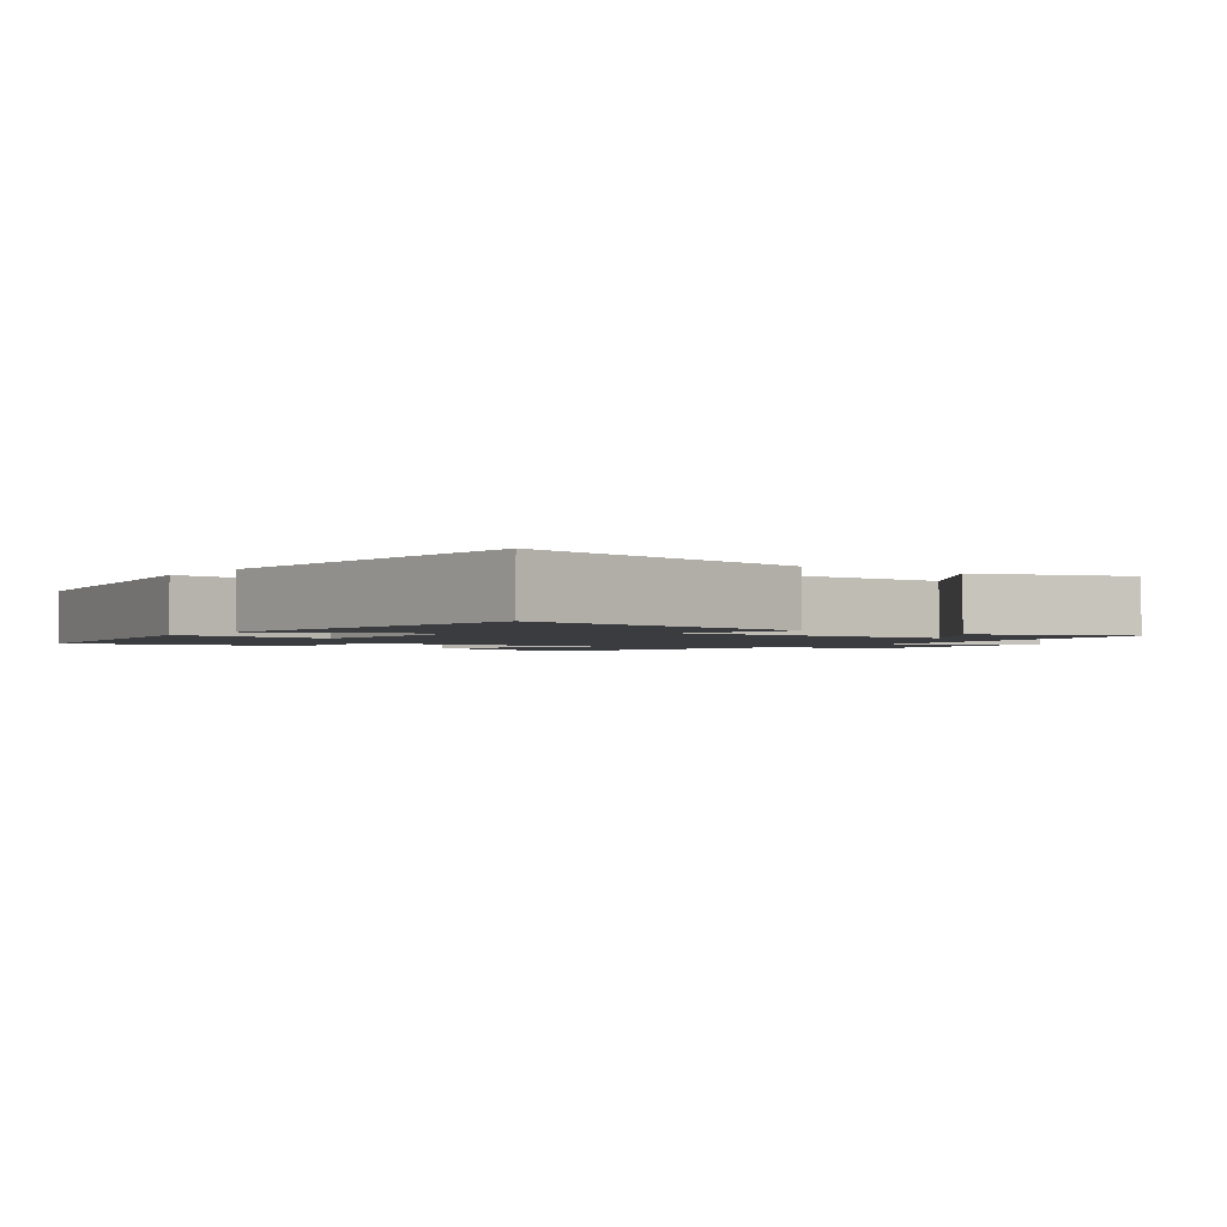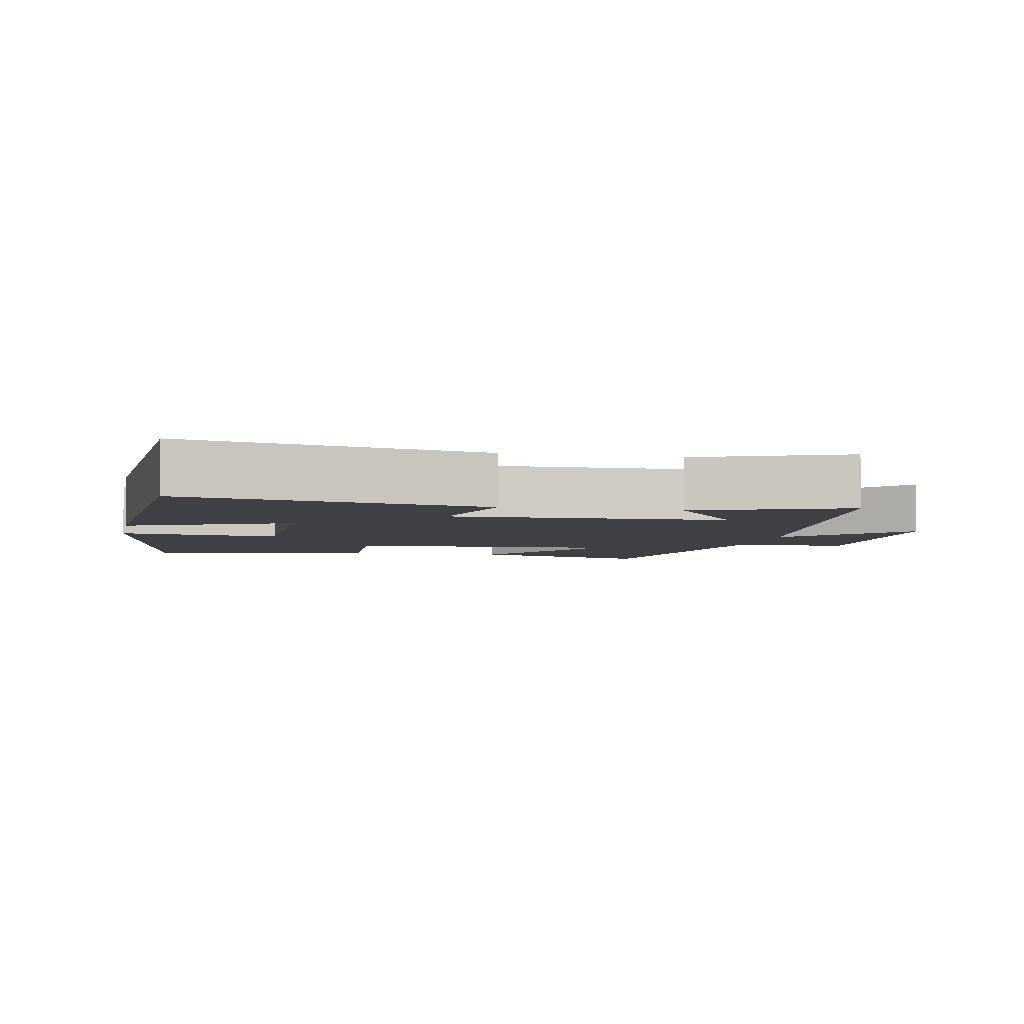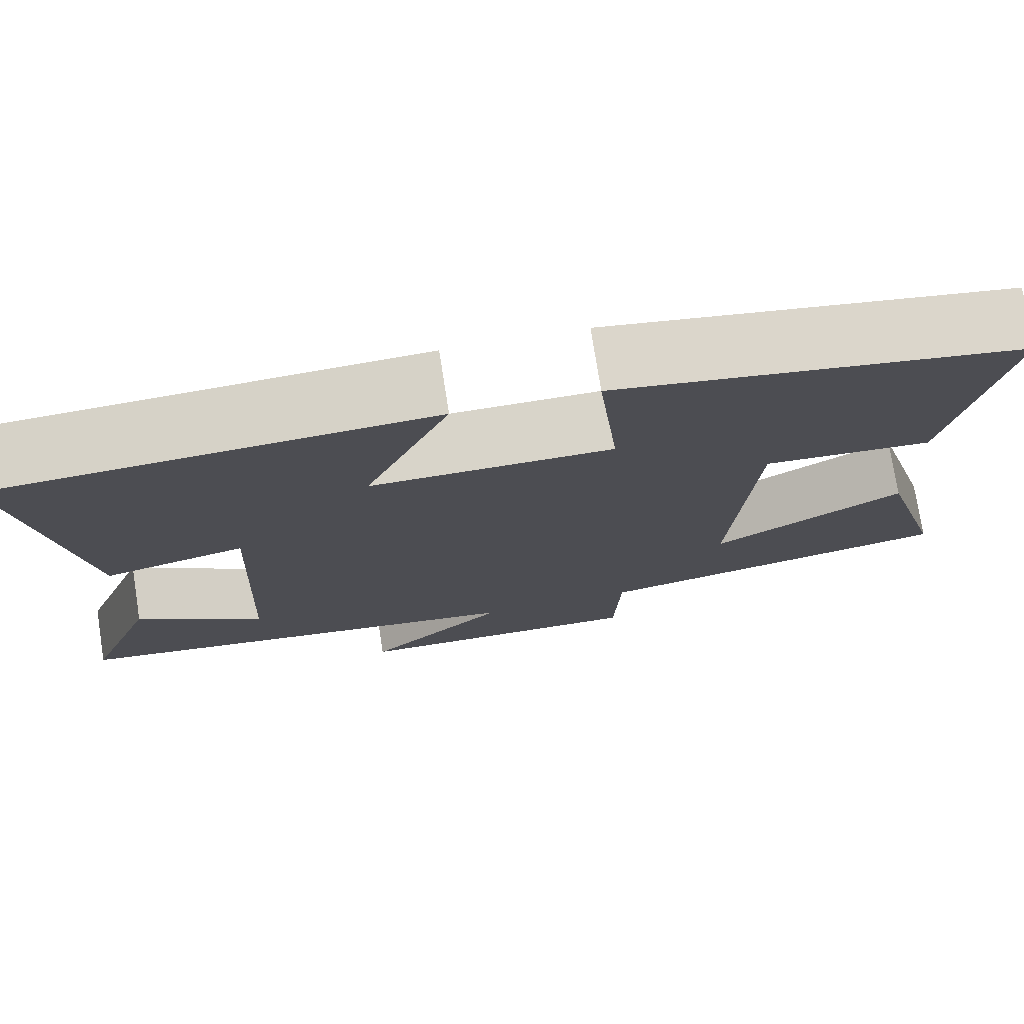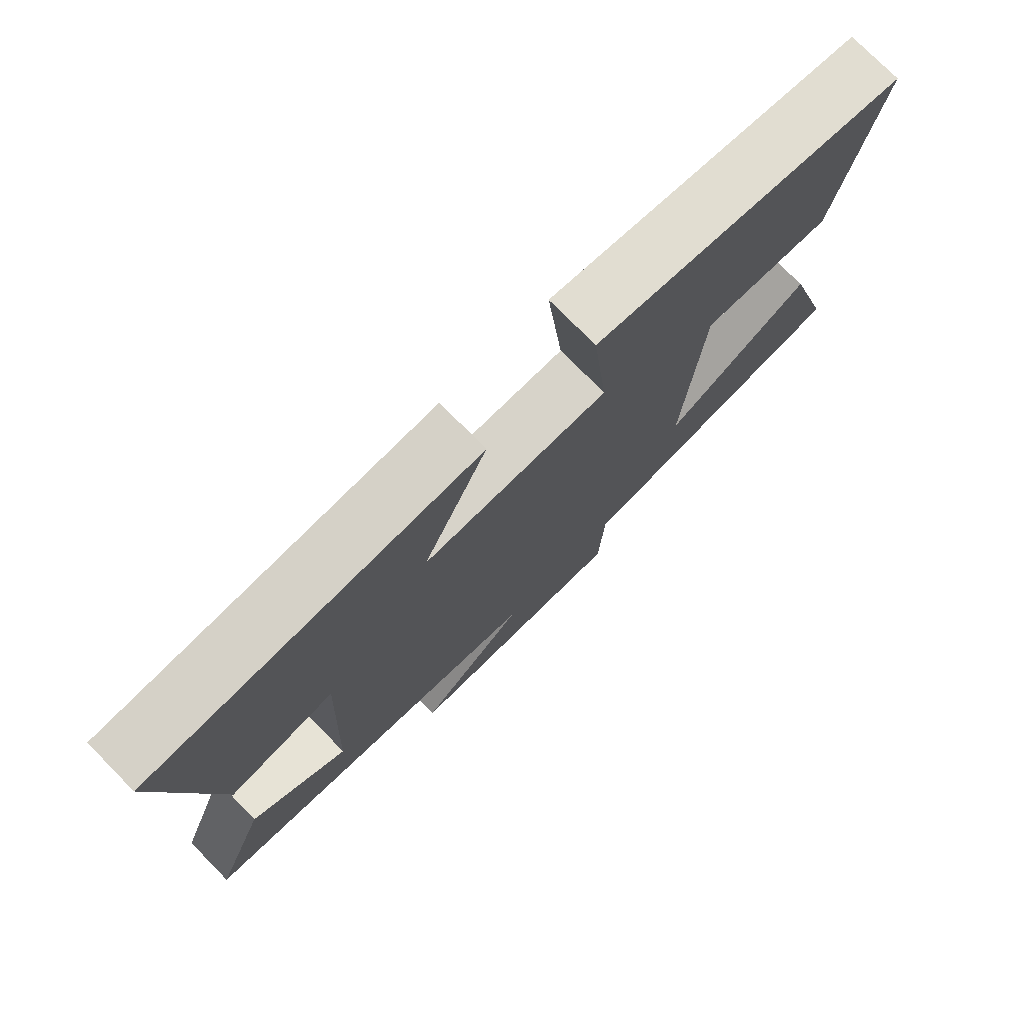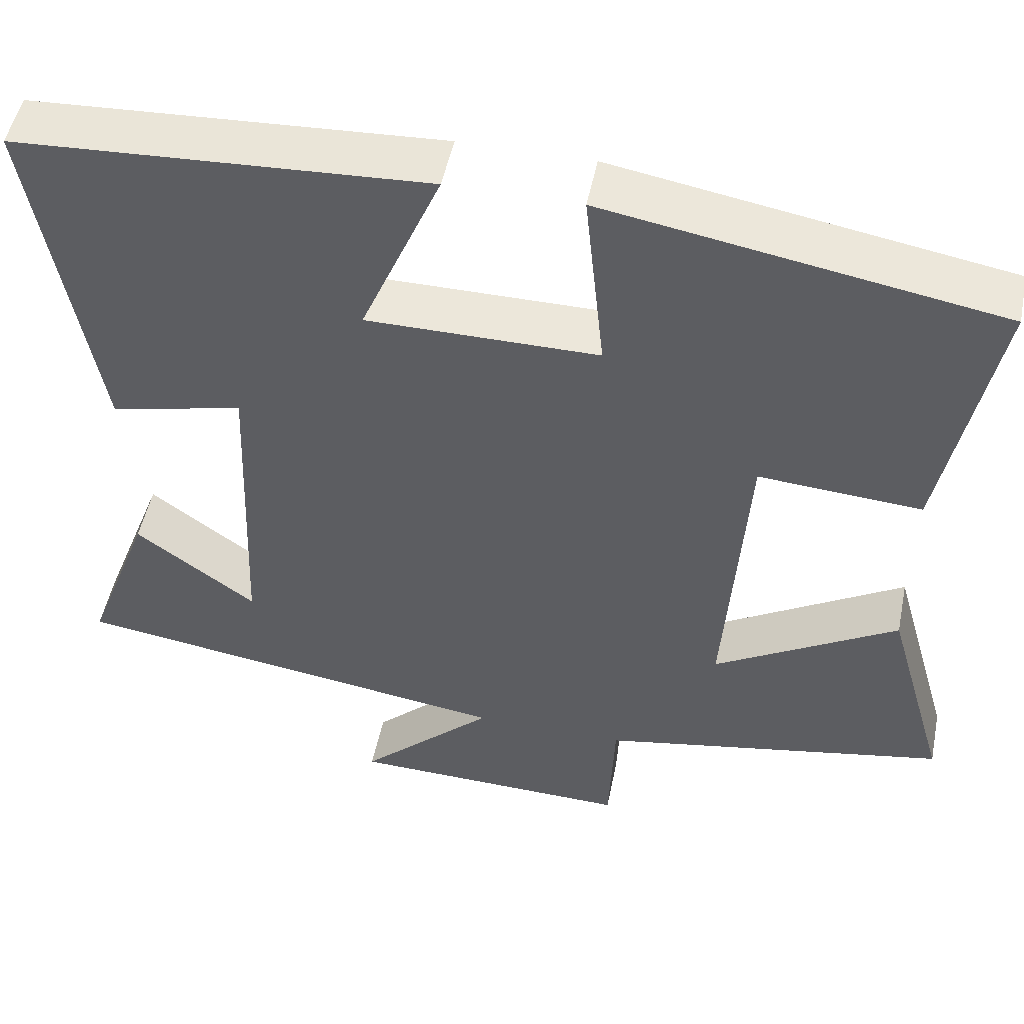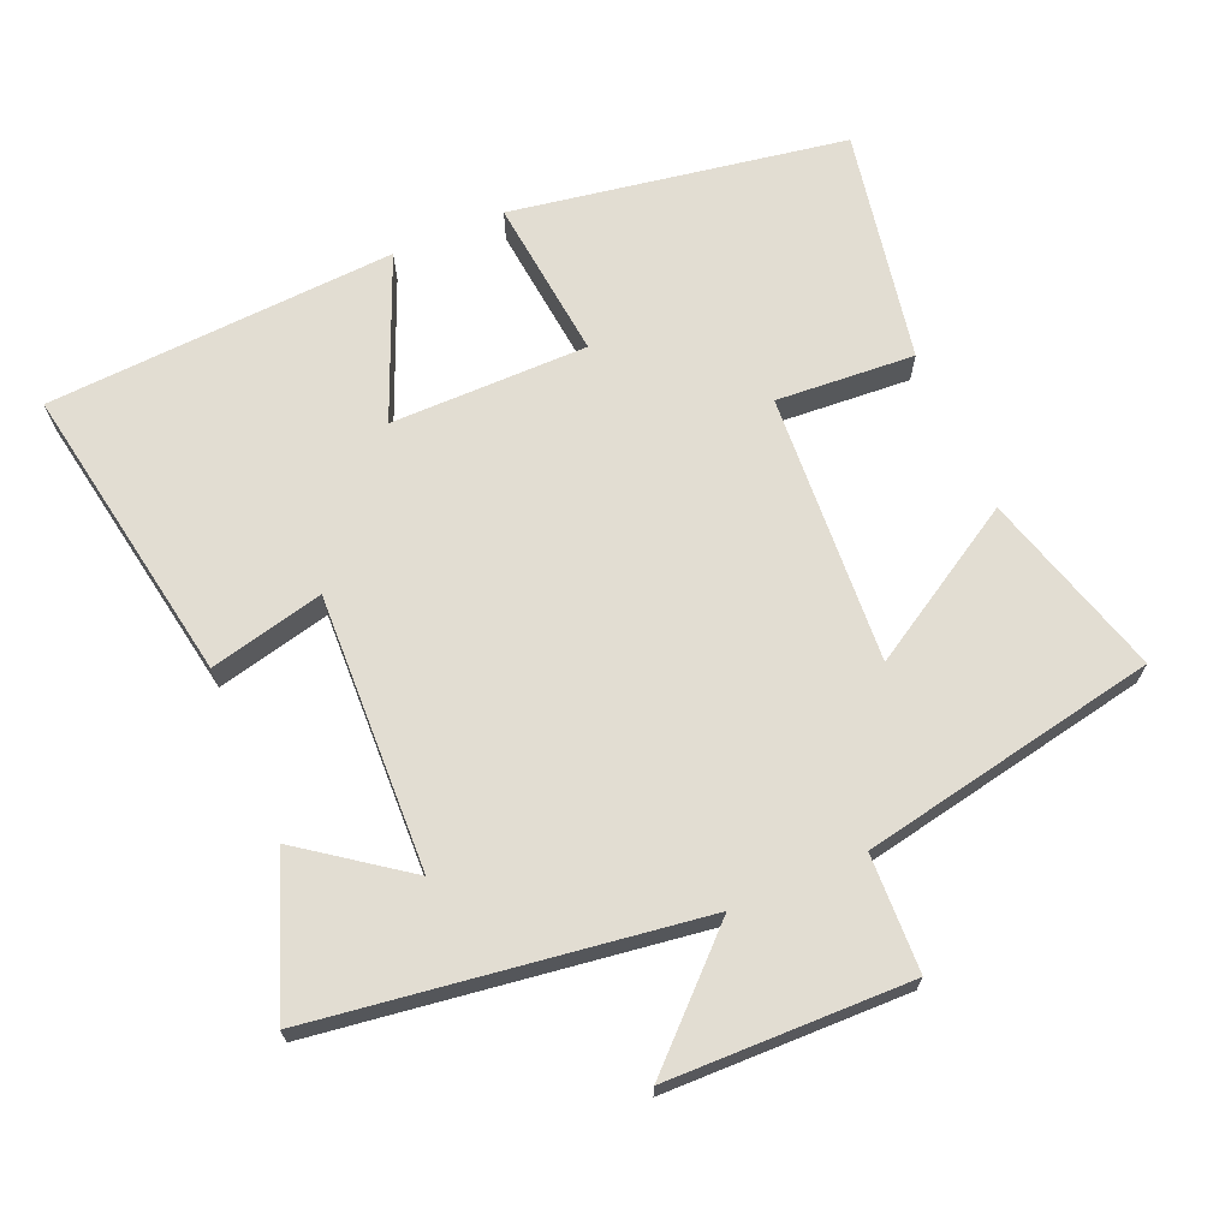
<metadata>
{"format":"obj","ext":"obj","renderer":"f3d","projection":"perspective","resolution":1024,"background":"white","views":[{"elev":-2.0,"azim":52.6,"up":"+Y"},{"elev":-4.6,"azim":78.1,"up":"+Y"},{"elev":75.5,"azim":171.1,"up":"+Z"},{"elev":76.3,"azim":135.4,"up":"+Z"},{"elev":50.6,"azim":-168.5,"up":"+Z"},{"elev":68.2,"azim":156.6,"up":"+Y"}]}
</metadata>
<code>
v -0.576 0.07 -0.419
v -0.5 0.07 -0.153
v -0.276 0.07 -0.287
v -0.302 0.07 0.099
v -0.5 0.07 0.085
v -0.563 0.07 0.418
v -0.086 0.07 0.5
v -0.11 0.07 0.268
v 0.172 0.07 0.268
v 0.074 0.07 0.5
v 0.574 0.07 0.472
v 0.5 0.07 0.04
v 0.337 0.07 0.078
v 0.353 0.07 -0.316
v 0.5 0.07 -0.208
v 0.581 0.07 -0.422
v 0.037 0.07 -0.5
v 0.202 0.07 -0.658
v -0.144 0.07 -0.666
v -0.151 0.07 -0.5
v -0.576 0 -0.419
v -0.5 0 -0.153
v -0.276 0 -0.287
v -0.302 0 0.099
v -0.5 0 0.085
v -0.563 0 0.418
v -0.086 0 0.5
v -0.11 0 0.268
v 0.172 0 0.268
v 0.074 0 0.5
v 0.574 0 0.472
v 0.5 0 0.04
v 0.337 0 0.078
v 0.353 0 -0.316
v 0.5 0 -0.208
v 0.581 0 -0.422
v 0.037 0 -0.5
v 0.202 0 -0.658
v -0.144 0 -0.666
v -0.151 0 -0.5
f 17 18 19 20
f 1 2 3
f 20 1 3
f 17 20 3
f 14 15 16
f 14 16 17 3
f 11 12 13
f 10 11 13
f 9 10 13
f 14 3 4
f 13 14 4
f 9 13 4
f 8 9 4
f 6 7 8
f 5 6 8
f 4 5 8
f 40 39 38 37
f 23 22 21
f 23 21 40
f 23 40 37
f 36 35 34
f 23 37 36 34
f 33 32 31
f 33 31 30
f 33 30 29
f 24 23 34
f 24 34 33
f 24 33 29
f 24 29 28
f 28 27 26
f 28 26 25
f 28 25 24
f 1 21 22 2
f 2 22 23 3
f 3 23 24 4
f 4 24 25 5
f 5 25 26 6
f 6 26 27 7
f 7 27 28 8
f 8 28 29 9
f 9 29 30 10
f 10 30 31 11
f 11 31 32 12
f 12 32 33 13
f 13 33 34 14
f 14 34 35 15
f 15 35 36 16
f 16 36 37 17
f 17 37 38 18
f 18 38 39 19
f 19 39 40 20
f 20 40 21 1

</code>
